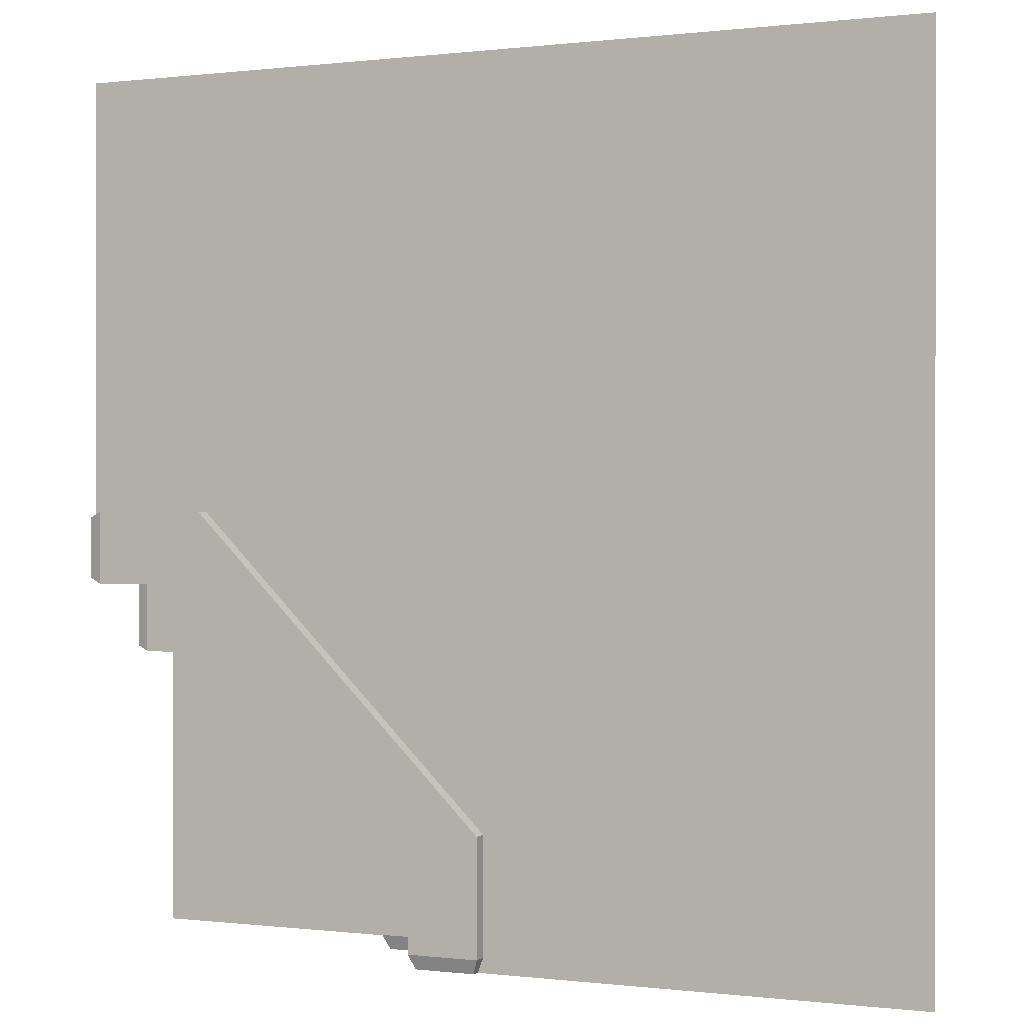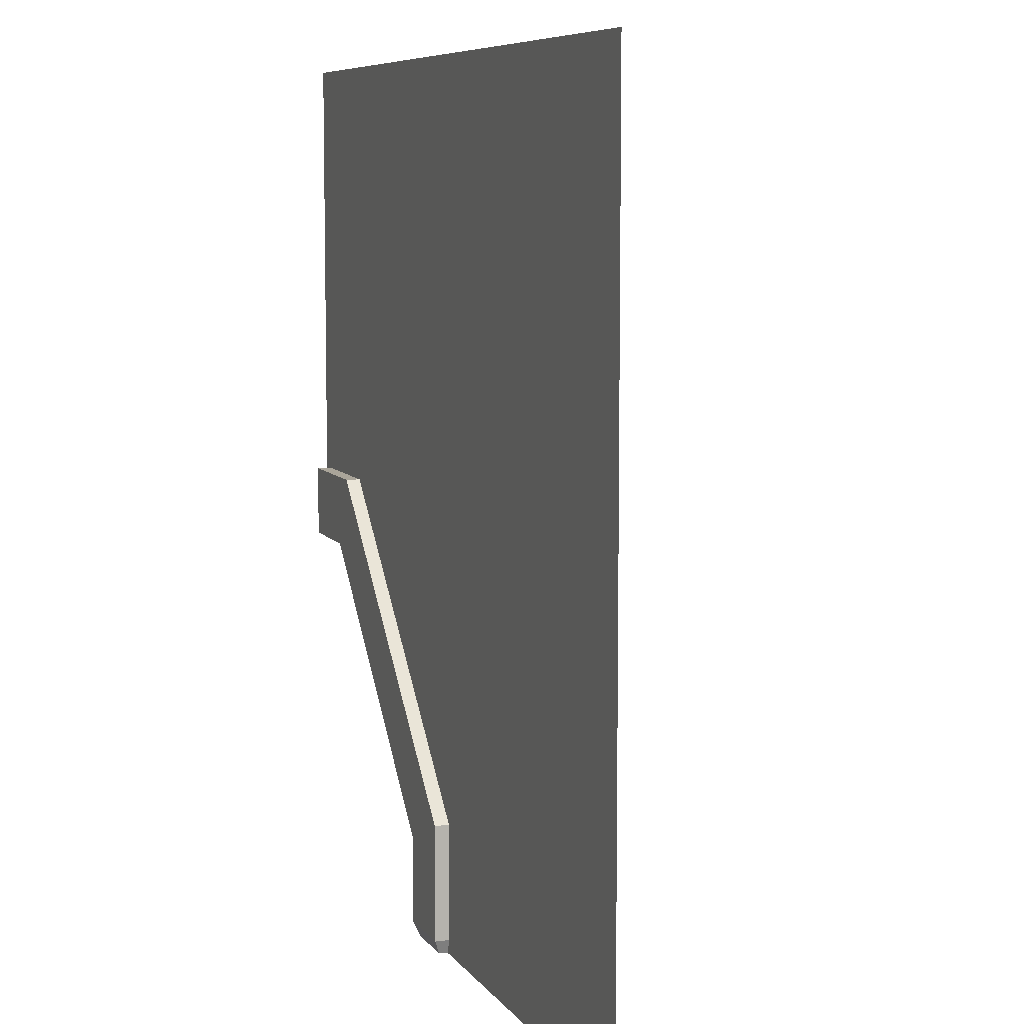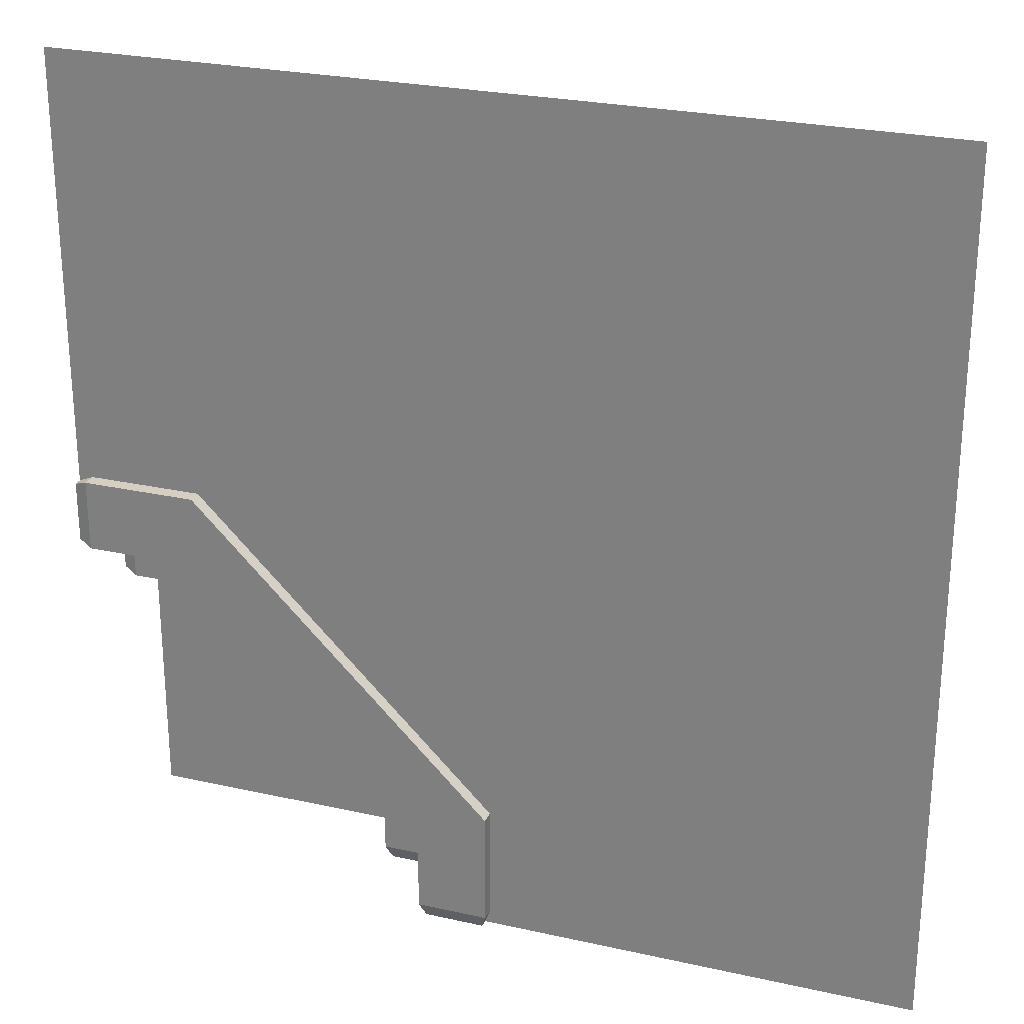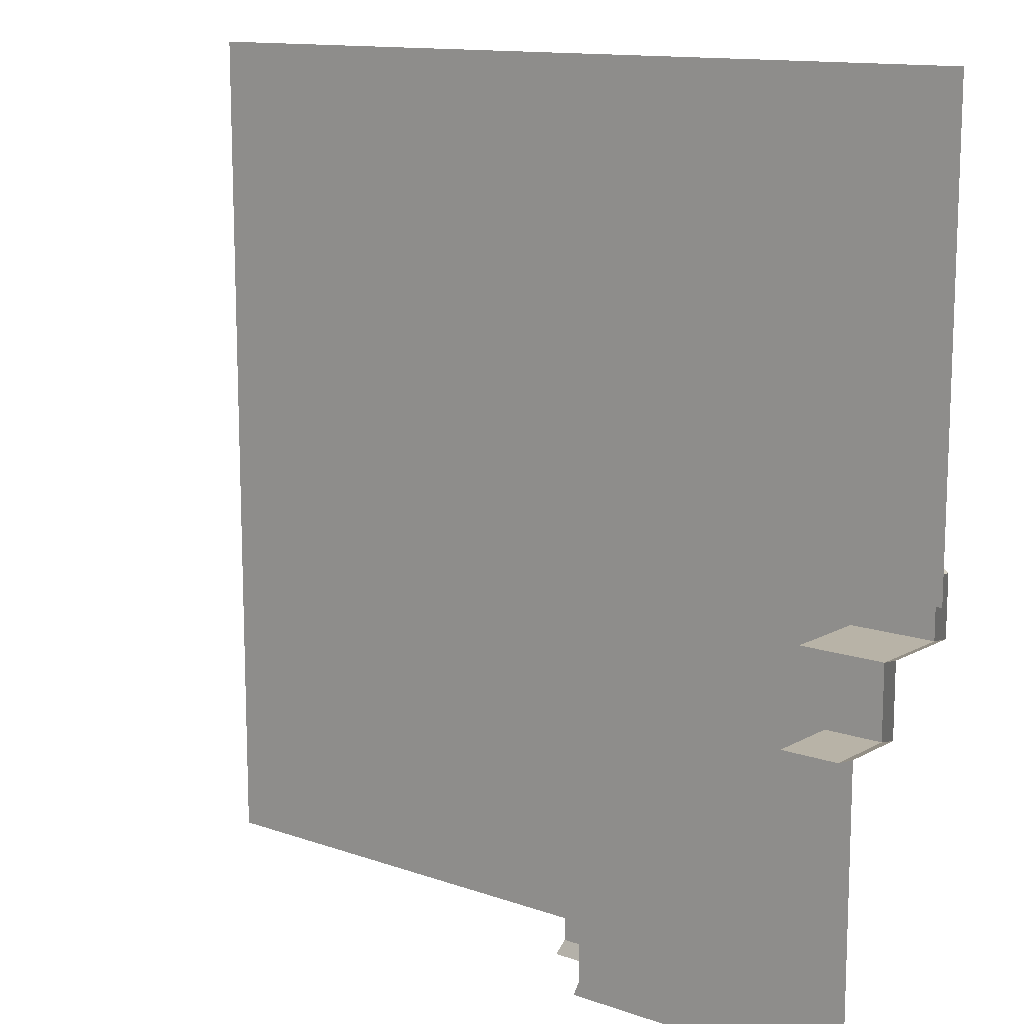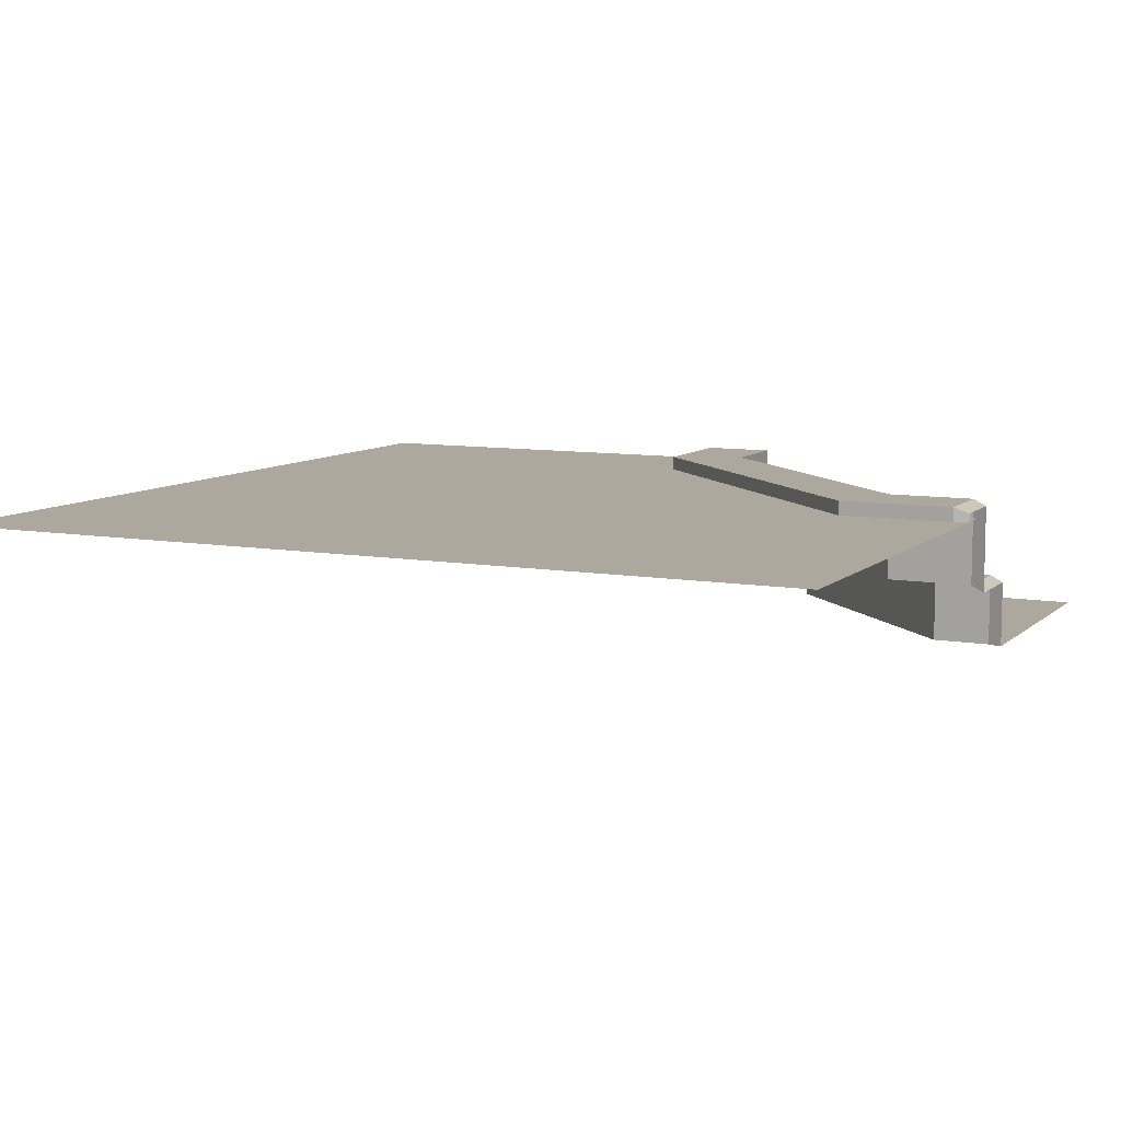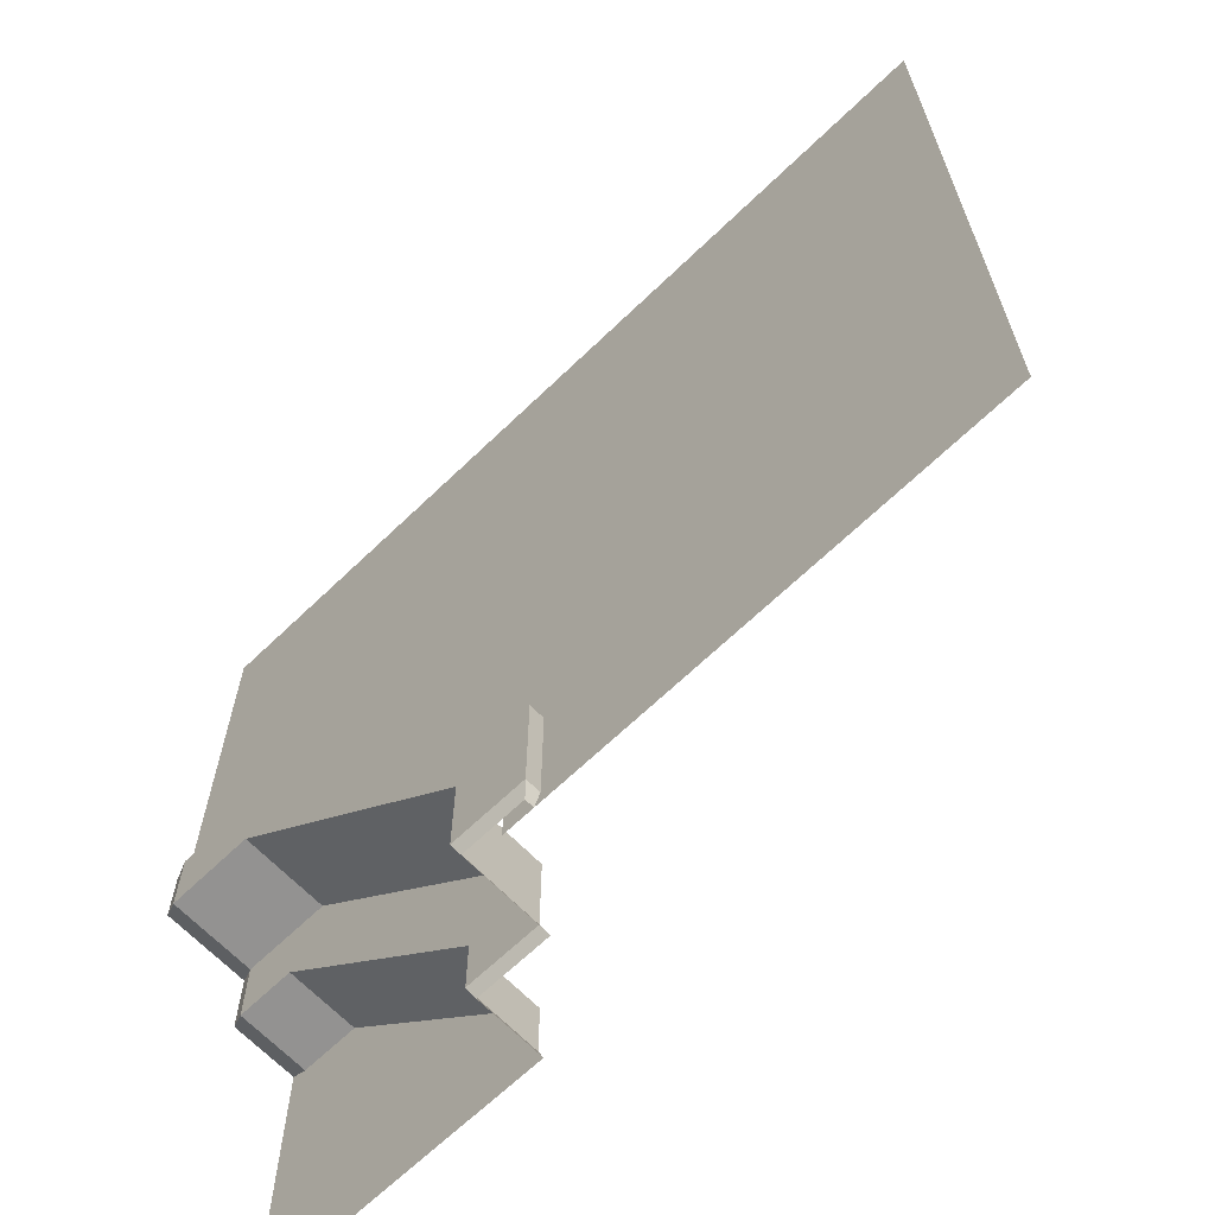
<metadata>
{"format":"obj","ext":"obj","renderer":"f3d","projection":"perspective","resolution":1024,"background":"white","views":[{"elev":0.1,"azim":-155.4,"up":"+Z"},{"elev":7.6,"azim":-109.6,"up":"+Z"},{"elev":25.7,"azim":-160.3,"up":"+Z"},{"elev":12.9,"azim":38.8,"up":"+Z"},{"elev":8.7,"azim":25.6,"up":"+Y"},{"elev":-66.4,"azim":-136.0,"up":"+Z"}]}
</metadata>
<code>
g Palette
v 2.9 -0.5 -1
v 2.5 -0.5 -1
v 2.3 -0.5 -0.5
v 2.9 -0.5 -0.5
v 3 -0.54 -0.96
v 3 -0.54 -0.46
v 2.3 0.1 -0.5
v 2.9 0.1 -0.5
v 2.9 -1 -1
v 2.5 -1 -1
v 3 0.06 -0.46
v 3 -1 -0.96
v 2.1 0.1 0
v 2.9 0.1 0
v 2.1 0 0
v 2.9 0 0
v 3 0.06 -0.04
v 3 0 -0.04
v 3 -1 -1
v 3 0 0
v 1 -0.5 -2.9
v 1 -0.5 -2.5
v 0.5 -0.5 -2.3
v 0.5 -0.5 -2.9
v 0.96 -0.54 -3
v 0.46 -0.54 -3
v 0.5 0.1 -2.3
v 0.5 0.1 -2.9
v 1 -1 -2.9
v 1 -1 -2.5
v 0.46 0.06 -3
v 0.96 -1 -3
v 0 0.1 -2.1
v 0 0.1 -2.9
v 0 0 -2.1
v 0 0 -2.9
v 0.04 0.06 -3
v 0.04 0 -3
v 1 -1 -3
v 0 0 -3
v 2.7 -1 -2.7
v 1 -1 -2.7
v 2.7 -1 -1
v 3 -1 -2.7
v 2.7 -1 -3
v 3 -1 -3
v -3 0 3
v 3 0 3
v -3 0 -3
v 3 0 -0.25
v -3 0 -0.25
v 0.25 0 3
v 0.25 0 -3
v 0.25 0 -0.25
v 2.25 0 -0.25
v 0.25 0 -2.25
v 2.9 -0.5 -0.5
v 2.9 -0.5 -1
v 2.9 -0.5 -0.5
v 2.3 -0.5 -0.5
v 2.9 -0.5 -1
v 2.5 -0.5 -1
v 2.9 0.1 -0.5
v 2.9 -0.5 -0.5
v 3 -0.54 -0.46
v 3 -0.54 -0.96
v 2.9 -0.5 -1
v 2.9 -1 -1
v 2.3 0.1 -0.5
v 2.9 0.1 -0.5
v 2.9 0.1 0
v 2.1 0.1 0
v 2.9 0.1 0
v 2.9 0.1 -0.5
v 3 0.06 -0.46
v 2.9 0 0
v 2.9 0.1 0
v 3 0.06 -0.04
v 3 -1 -0.96
v 2.9 -1 -1
v 2.9 0 0
v 3 0 -0.04
v 1 -0.5 -2.9
v 0.5 -0.5 -2.9
v 0.5 -0.5 -2.9
v 0.5 -0.5 -2.3
v 1 -0.5 -2.9
v 1 -0.5 -2.5
v 0.5 0.1 -2.9
v 0.46 -0.54 -3
v 0.5 -0.5 -2.9
v 0.96 -0.54 -3
v 1 -1 -2.9
v 1 -0.5 -2.9
v 0.5 0.1 -2.3
v 0.5 0.1 -2.9
v 0 0.1 -2.9
v 0 0.1 -2.1
v 0.5 0.1 -2.9
v 0 0.1 -2.9
v 0.46 0.06 -3
v 0 0 -2.9
v 0.04 0.06 -3
v 0 0.1 -2.9
v 0.96 -1 -3
v 1 -1 -2.9
v 0.04 0 -3
v 0 0 -2.9
v 2.5 -0.5 -1
v 1 -0.5 -2.5
v 1 -1 -2.5
v 2.5 -1 -1
v 0.5 -0.5 -2.3
v 2.3 -0.5 -0.5
v 2.3 0.1 -0.5
v 0.5 0.1 -2.3
v 0 0.1 -2.1
v 2.1 0.1 0
v 2.1 0 0
v 0 0 -2.1
v 3 -1 -1
v 2.7 -1 -2.7
v 1 -1 -3
v 2.7 -1 -2.7
v 2.7 -1 -3
v 3 -1 -2.7
v 2.7 -1 -2.7
v 1 -1 -2.5
v 1 -1 -2.7
v 2.5 -1 -1
v 2.7 -1 -1
f 4 1 3
f 3 1 2
f 2 23 3
f 22 23 2
f 22 24 23
f 21 24 22
f 6 5 57
f 57 5 58
f 8 59 7
f 7 59 60
f 61 9 62
f 62 9 10
f 63 11 64
f 64 11 65
f 66 12 67
f 67 12 68
f 69 13 70
f 70 13 14
f 95 13 69
f 33 13 95
f 33 95 34
f 34 95 96
f 16 71 15
f 15 71 72
f 74 73 75
f 75 73 17
f 76 18 77
f 77 18 78
f 79 19 80
f 82 81 20
f 25 26 83
f 83 26 84
f 85 28 86
f 86 28 27
f 29 87 30
f 30 87 88
f 31 89 90
f 90 89 91
f 32 92 93
f 93 92 94
f 97 36 98
f 98 36 35
f 100 99 37
f 37 99 101
f 38 102 103
f 103 102 104
f 39 105 106
f 108 107 40
f 110 109 111
f 111 109 112
f 114 113 115
f 115 113 116
f 118 117 119
f 119 117 120
f 43 121 41
f 41 121 44
f 122 45 42
f 42 45 123
f 125 124 46
f 46 124 126
f 128 127 129
f 130 127 128
f 131 127 130
f 51 47 54
f 54 47 52
f 54 52 55
f 55 52 50
f 50 52 48
f 56 51 54
f 55 56 54
f 56 53 51
f 51 53 49

</code>
